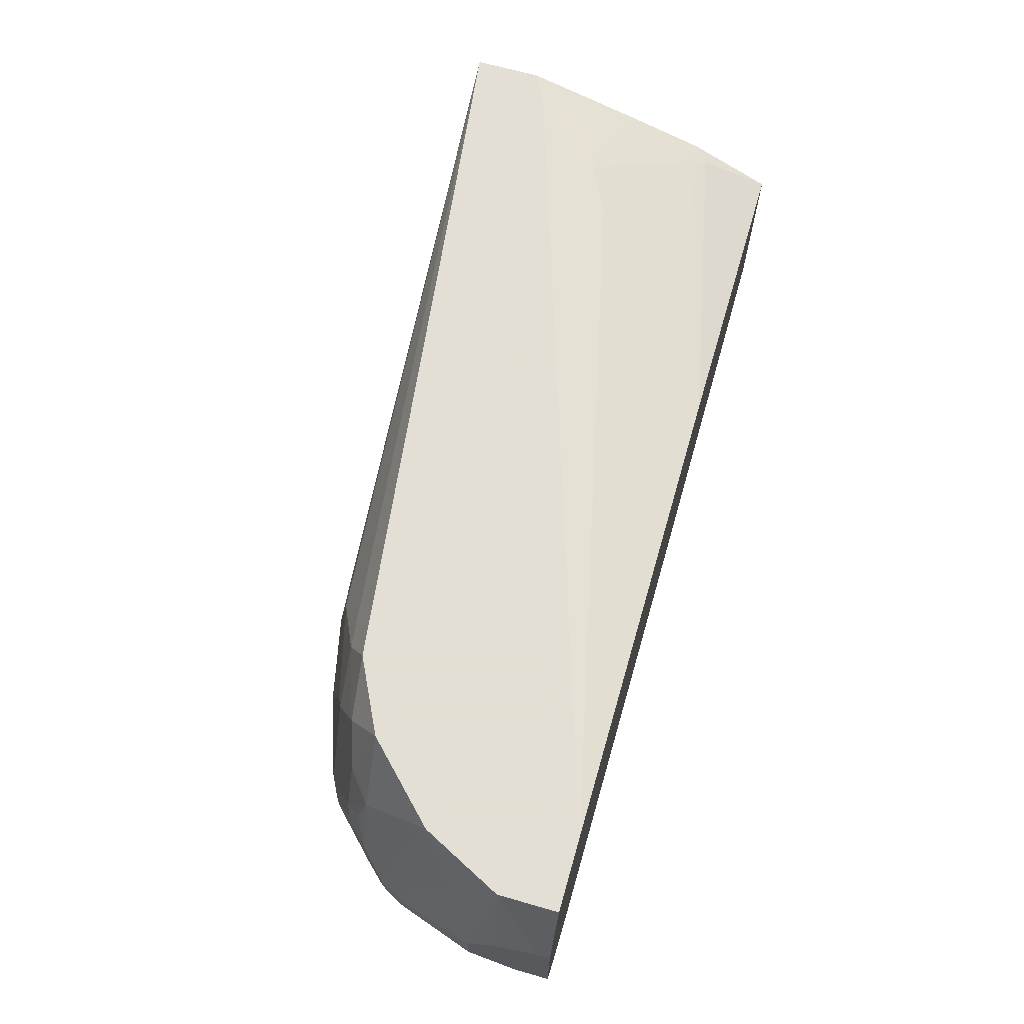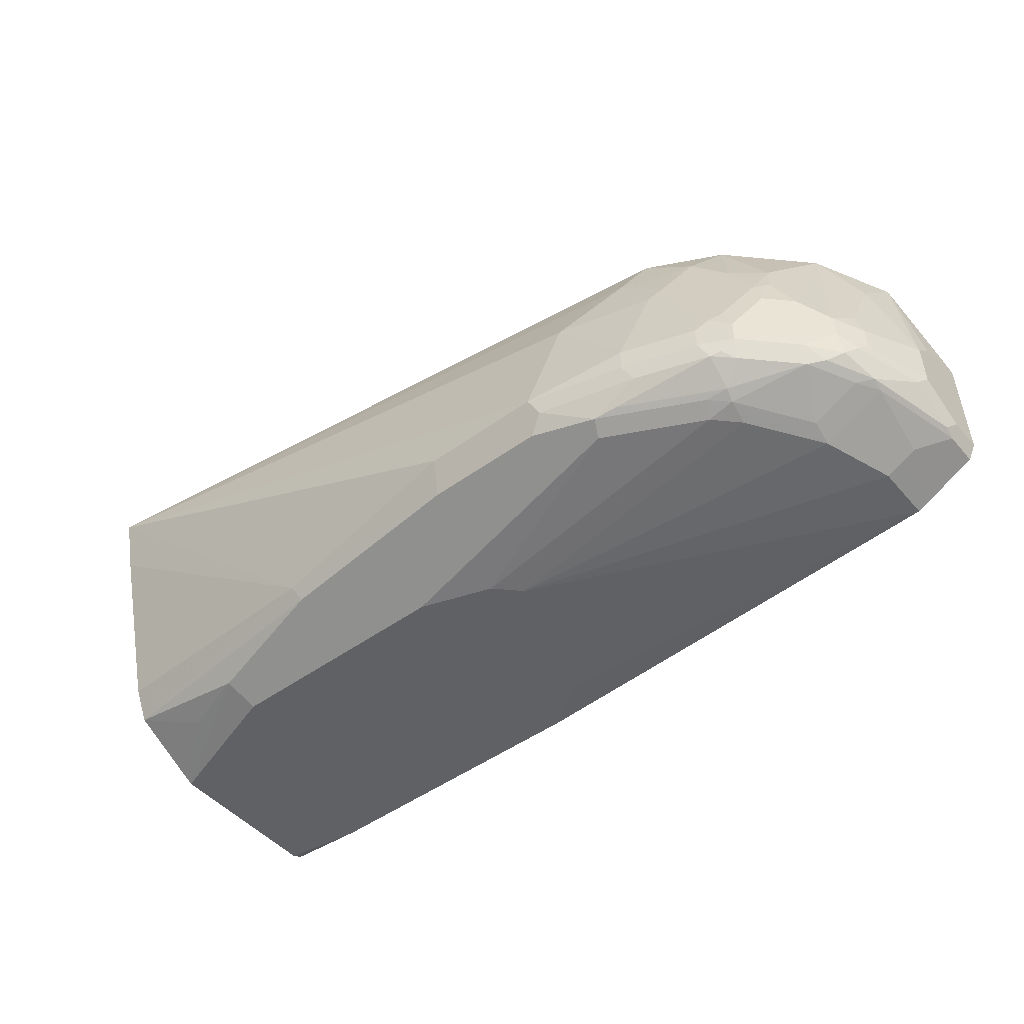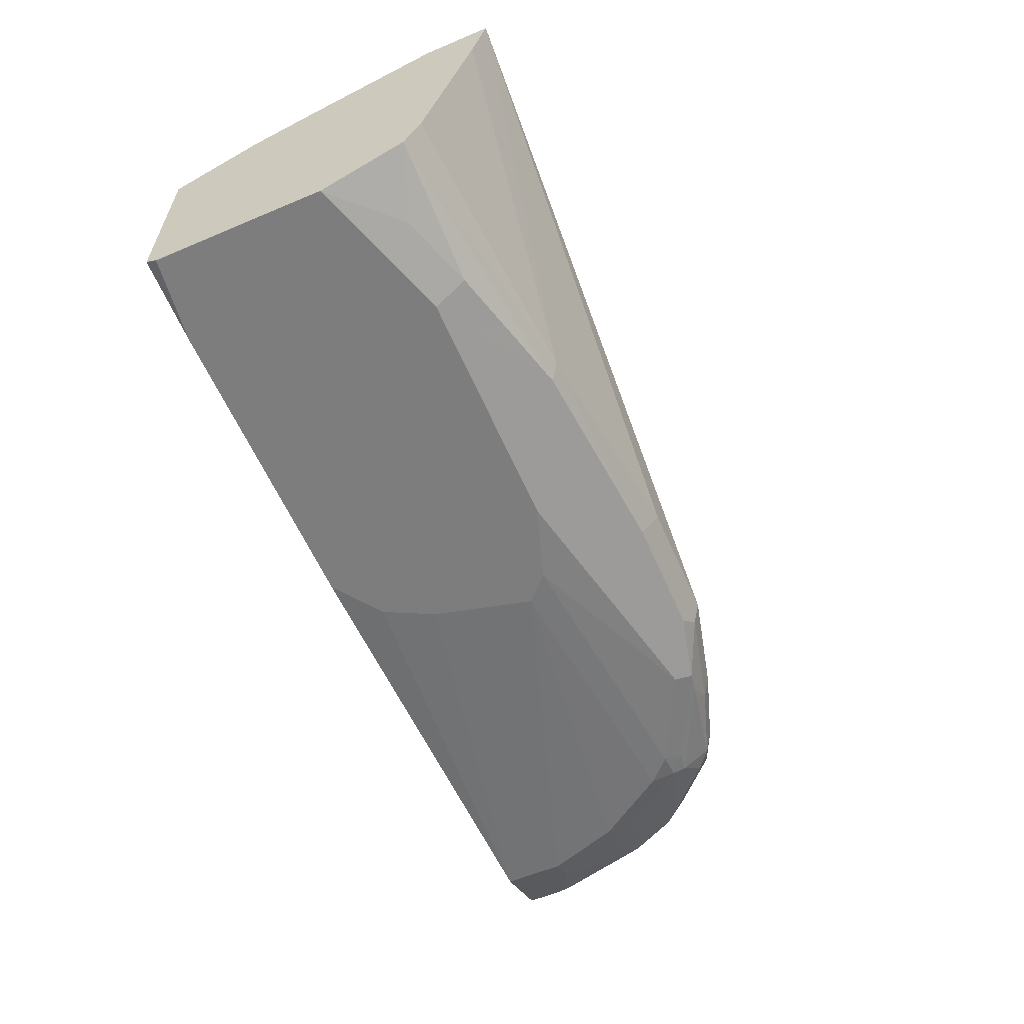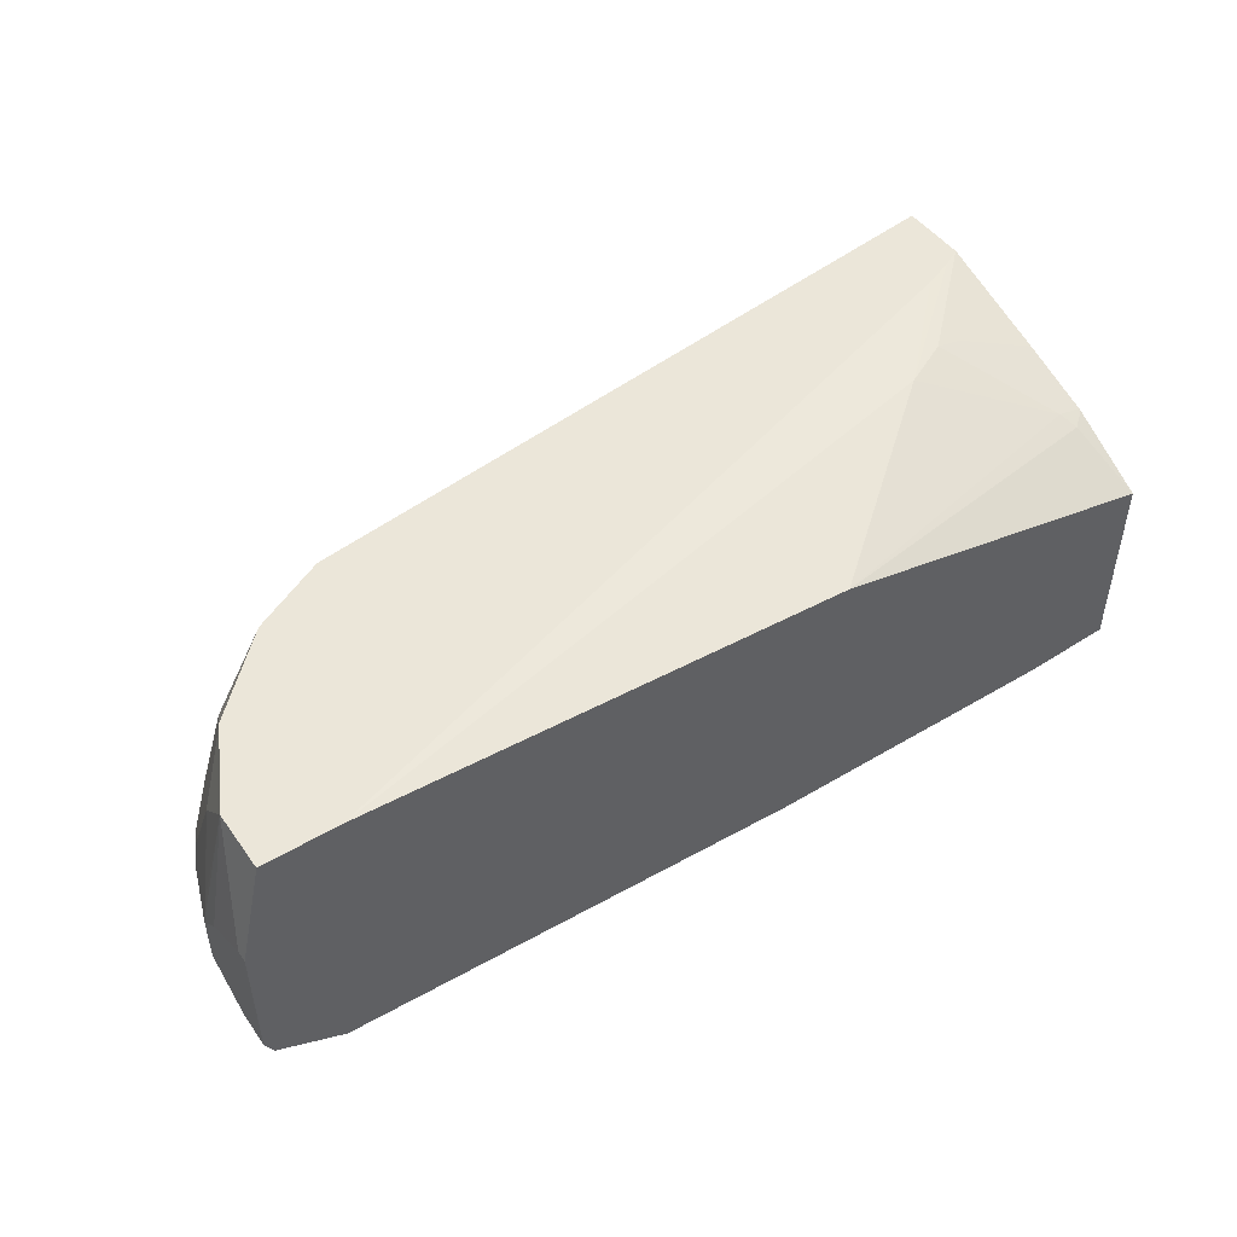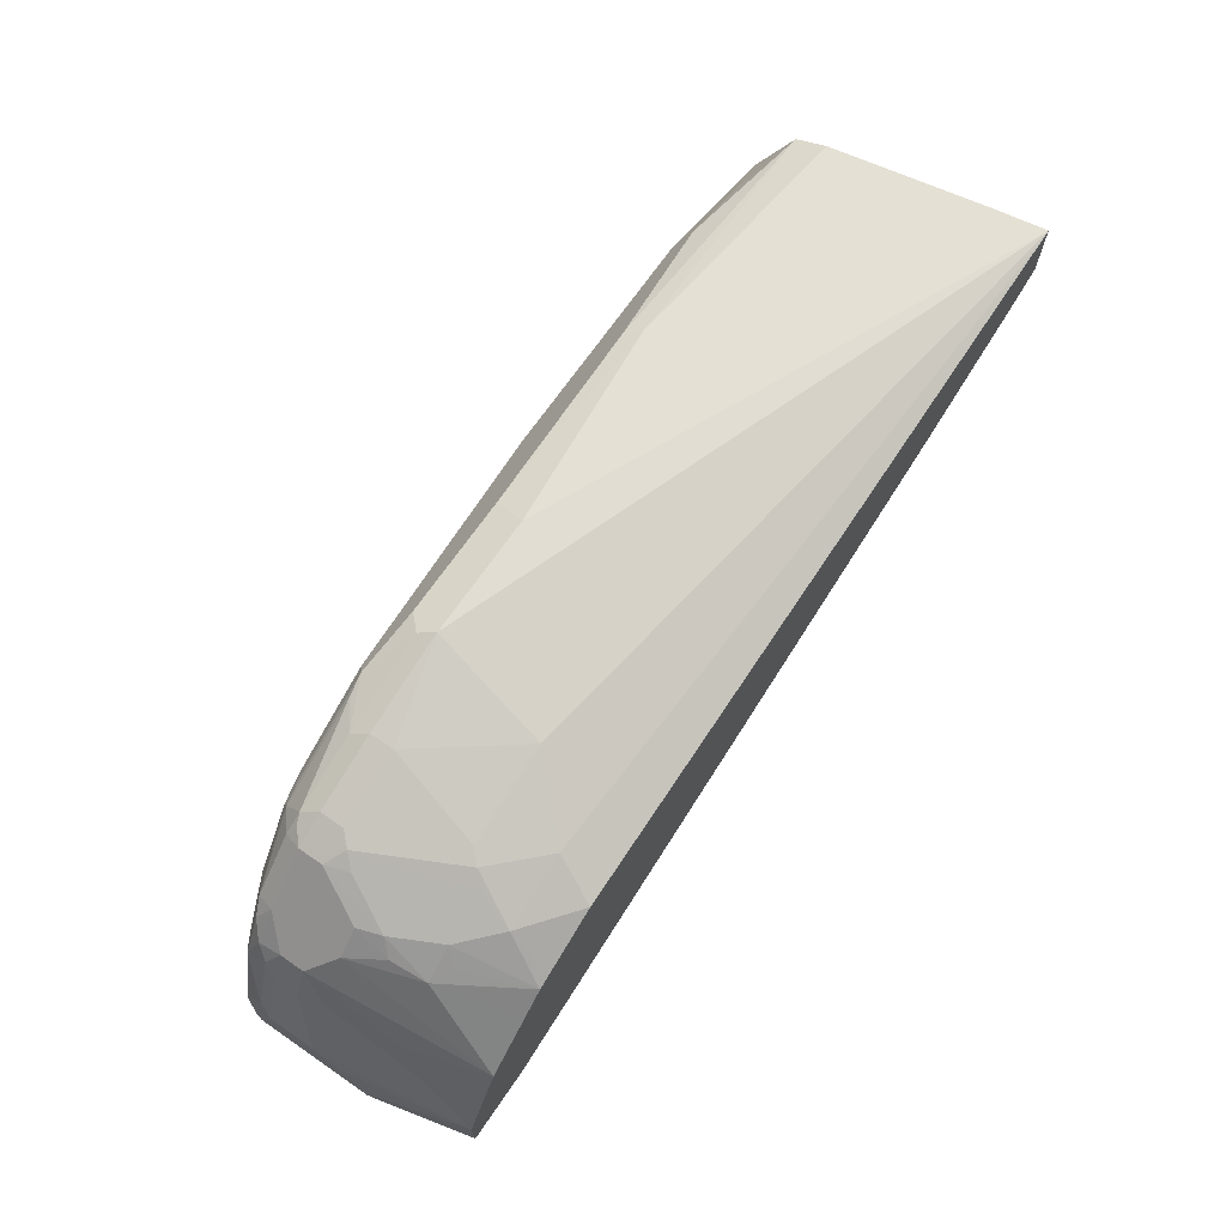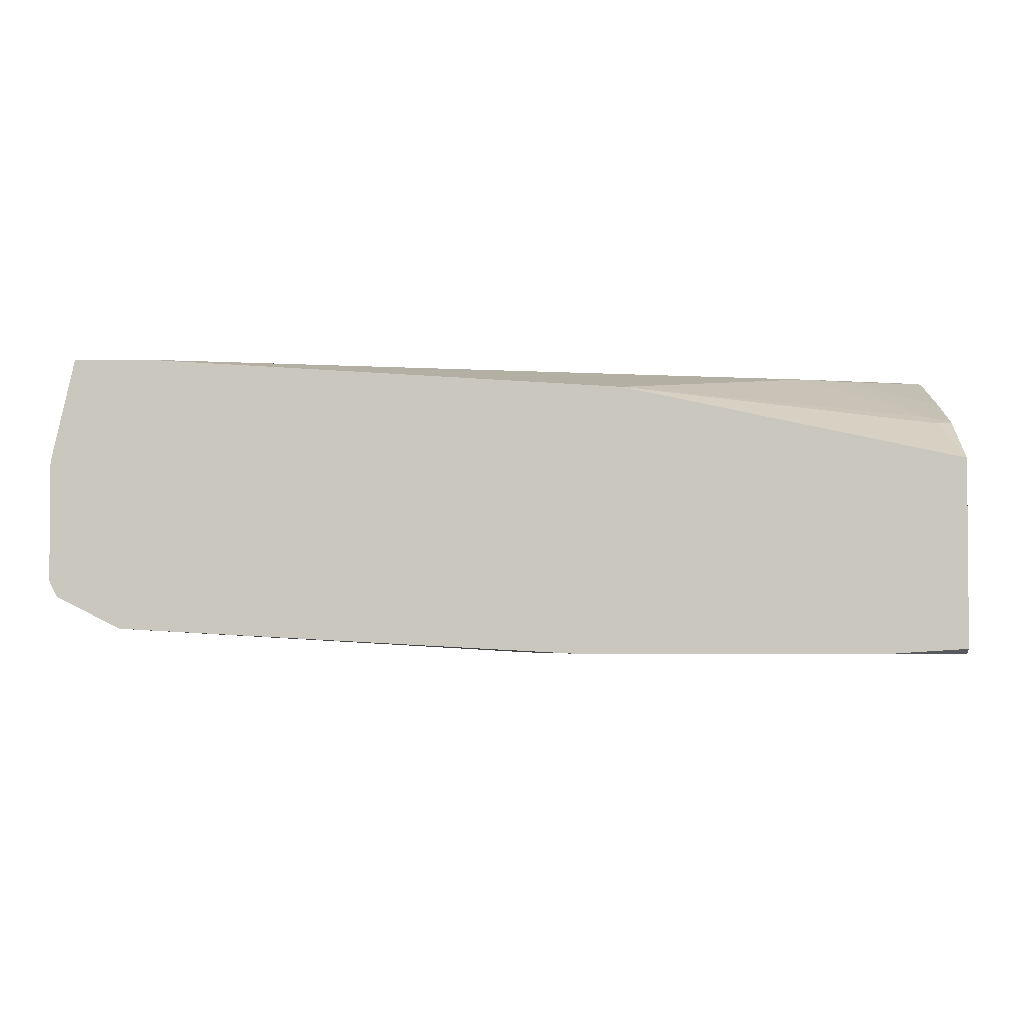
<metadata>
{"format":"obj","ext":"obj","renderer":"f3d","projection":"perspective","resolution":1024,"background":"white","views":[{"elev":66.3,"azim":106.0,"up":"+Y"},{"elev":-48.5,"azim":38.9,"up":"+Y"},{"elev":-59.2,"azim":-66.6,"up":"+Y"},{"elev":47.7,"azim":146.1,"up":"+Y"},{"elev":69.0,"azim":124.5,"up":"+Z"},{"elev":-2.5,"azim":-176.5,"up":"+Y"}]}
</metadata>
<code>
v 0.9419 -0.1843 -0.02967
v 0.9419 -0.1843 -0.02047
v 0.9419 -0.2866 -0.02967
v 0.9214 -0.09651 -0.02967
v 0.9419 -0.2048 0.02048
v 0.9214 -0.09651 0.02048
v 0.9419 -0.2866 4.91e-06
v 0.935 -0.3003 -0.02967
v 0.8599 -0.09651 -0.02967
v 0.9419 -0.2252 0.04096
v 0.9163 -0.1433 0.064
v 0.9367 -0.2048 0.04352
v 0.9077 -0.09651 0.04779
v 0.9419 -0.2662 0.04096
v 0.9367 -0.2969 0.01024
v 0.935 -0.3003 4.91e-06
v 0.9214 -0.3071 -0.02967
v 0.4505 -0.1229 -0.02967
v 0.2867 -0.1024 0.1024
v 0.2059 -0.09651 0.1821
v 0.9163 -0.2252 0.105
v 0.9214 -0.2457 0.1024
v 0.8892 -0.09651 0.08484
v 0.8872 -0.09651 0.08875
v 0.9077 -0.1638 0.08875
v 0.9367 -0.2764 0.0512
v 0.9214 -0.2662 0.1024
v 0.9163 -0.2764 0.1126
v 0.9291 -0.2866 0.06144
v 0.9163 -0.2969 0.09215
v 0.9145 -0.3003 0.08191
v 0.9077 -0.3139 0.02048
v 0.9214 -0.3071 4.91e-06
v 0.8941 -0.3208 -0.02967
v 0.1634 -0.1843 -0.02967
v 0.1775 -0.1502 0.02732
v 0.1843 -0.1433 0.04096
v 0.2458 -0.1024 0.1228
v 0.1803 -0.09651 0.1923
v 0.9077 -0.2048 0.1092
v 0.9077 -0.2457 0.1297
v 0.8667 -0.1638 0.1501
v 0.8872 -0.2252 0.1501
v 0.8463 -0.09651 0.1297
v 0.9077 -0.2662 0.1297
v 0.9086 -0.2866 0.1228
v 0.8958 -0.2969 0.1331
v 0.9035 -0.302 0.1024
v 0.9009 -0.3071 0.08191
v 0.8941 -0.3208 0.02048
v 0.8804 -0.3276 -0.02967
v 0.1634 -0.3434 -0.02967
v 0.1634 -0.1487 0.03916
v 0.1634 -0.148 0.04096
v 0.2227 -0.1075 0.1228
v 0.1634 -0.09651 0.2016
v 0.1634 -0.1275 0.1024
v 0.8463 -0.2662 0.1911
v 0.8702 -0.1945 0.1587
v 0.8258 -0.09651 0.1501
v 0.8497 -0.1536 0.1587
v 0.8394 -0.1638 0.1715
v 0.8599 -0.2048 0.1715
v 0.8667 -0.2252 0.1706
v 0.8872 -0.2866 0.1501
v 0.8463 -0.2866 0.1911
v 0.883 -0.302 0.1433
v 0.8625 -0.3225 0.1024
v 0.8599 -0.3276 0.08191
v 0.8804 -0.3276 0.02048
v 0.5733 -0.3481 0.1228
v 0.5528 -0.3481 0.04096
v 0.5324 -0.3481 4.91e-06
v 0.4914 -0.3481 -0.02967
v 0.1634 -0.3479 -0.02067
v 0.1637 -0.3434 -0.02967
v 0.1638 -0.3481 -0.02047
v 0.1634 -0.09651 0.2577
v 0.8394 -0.2457 0.192
v 0.8292 -0.2559 0.1996
v 0.8161 -0.09651 0.155
v 0.8087 -0.1331 0.1792
v 0.8292 -0.1741 0.1792
v 0.7985 -0.1638 0.192
v 0.8189 -0.2866 0.2047
v 0.8343 -0.2969 0.1945
v 0.842 -0.302 0.1843
v 0.8241 -0.3173 0.174
v 0.8215 -0.3225 0.1638
v 0.8189 -0.3276 0.1433
v 0.5528 -0.3481 0.1433
v 0.7985 -0.3276 0.1638
v 0.2345 -0.3481 -0.02967
v 0.1634 -0.3481 0.08191
v 0.1638 -0.3434 -0.02967
v 0.6756 -0.2866 0.2457
v 0.6961 -0.1843 0.2252
v 0.7371 -0.1433 0.2047
v 0.7473 -0.1331 0.1996
v 0.7634 -0.09651 0.1813
v 0.1634 -0.1433 0.2458
v 0.3891 -0.3071 0.2252
v 0.5733 -0.2866 0.2457
v 0.8189 -0.2662 0.2047
v 0.7882 -0.1741 0.1996
v 0.7985 -0.2252 0.2047
v 0.7678 -0.2559 0.2201
v 0.7985 -0.09651 0.1638
v 0.7693 -0.09651 0.1784
v 0.7678 -0.1536 0.1996
v 0.8258 -0.3003 0.1979
v 0.7575 -0.2866 0.2252
v 0.7644 -0.3208 0.1979
v 0.8053 -0.3208 0.1774
v 0.7422 -0.3173 0.215
v 0.7166 -0.3276 0.2047
v 0.4914 -0.3481 0.1638
v 0.1634 -0.3481 0.1228
v 0.6825 -0.3003 0.2389
v 0.7575 -0.2662 0.2252
v 0.778 -0.1843 0.2047
v 0.1634 -0.2866 0.2047
v 0.1634 -0.3075 0.1943
v 0.1634 -0.3139 0.1911
v 0.3959 -0.3208 0.2184
v 0.5664 -0.3139 0.232
v 0.5801 -0.3003 0.2389
v 0.7644 -0.3003 0.2184
v 0.7234 -0.3208 0.2184
v 0.2867 -0.3481 0.1638
v 0.6688 -0.3139 0.232
v 0.1634 -0.3171 0.1847
v 0.2799 -0.3344 0.1911
v 0.2185 -0.3344 0.1706
f 71 74 73
f 71 77 93
f 71 73 72
f 71 93 74
f 71 94 77
f 71 91 117
f 71 130 118
f 69 89 90
f 71 117 130
f 69 90 71
f 69 71 70
f 71 90 92
f 71 118 94
f 71 92 91
f 80 84 105
f 76 95 77
f 77 95 93
f 78 96 97
f 78 97 98
f 78 98 99
f 78 99 100
f 78 101 102
f 78 102 103
f 78 103 96
f 80 104 85
f 80 105 106
f 80 107 120
f 67 89 68
f 80 106 107
f 75 77 94
f 67 88 89
f 50 69 70
f 66 86 87
f 47 65 67
f 80 120 104
f 48 67 68
f 48 68 69
f 48 69 49
f 51 70 71
f 51 71 72
f 51 72 73
f 51 73 74
f 52 76 77
f 52 77 75
f 55 57 56
f 58 64 63
f 58 63 79
f 58 79 80
f 58 80 66
f 59 63 64
f 60 81 82
f 60 82 62
f 60 62 61
f 62 82 83
f 62 83 63
f 63 83 84
f 63 84 80
f 63 80 79
f 65 66 87
f 65 87 67
f 66 80 85
f 66 85 86
f 67 87 88
f 81 108 82
f 119 127 126
f 82 109 100
f 102 124 125
f 102 125 126
f 102 126 103
f 103 126 127
f 105 110 121
f 105 121 106
f 106 121 107
f 107 121 120
f 111 128 115
f 112 119 128
f 113 115 129
f 113 129 116
f 115 128 129
f 116 129 117
f 117 129 131
f 117 131 126
f 117 126 130
f 118 130 133
f 118 133 134
f 118 134 132
f 119 126 131
f 119 131 129
f 119 129 128
f 124 132 134
f 124 134 133
f 124 133 125
f 125 133 130
f 125 130 126
f 46 65 47
f 102 123 124
f 102 122 123
f 101 122 102
f 98 110 99
f 82 100 99
f 82 99 110
f 82 110 105
f 82 105 84
f 82 84 83
f 85 111 86
f 85 104 120
f 85 120 112
f 85 112 128
f 85 128 111
f 86 111 87
f 87 111 88
f 88 113 114
f 88 114 89
f 82 108 109
f 88 111 115
f 89 114 92
f 89 92 90
f 91 92 116
f 91 116 117
f 92 114 113
f 92 113 116
f 96 119 112
f 96 112 120
f 96 120 97
f 96 103 127
f 96 127 119
f 97 120 121
f 97 121 110
f 97 110 98
f 88 115 113
f 45 66 65
f 68 89 69
f 43 64 58
f 4 24 23
f 4 23 13
f 4 13 6
f 5 6 10
f 6 11 12
f 6 12 10
f 6 13 11
f 7 14 15
f 7 15 16
f 8 16 33
f 8 33 17
f 9 18 19
f 9 19 20
f 10 12 11
f 10 11 21
f 10 21 22
f 10 22 27
f 10 27 14
f 11 13 23
f 11 23 24
f 11 24 25
f 11 25 21
f 14 26 15
f 14 27 28
f 14 28 26
f 15 26 29
f 15 29 30
f 15 30 16
f 16 30 31
f 4 44 24
f 4 60 44
f 4 81 60
f 4 108 81
f 45 65 46
f 1 2 5
f 1 5 10
f 1 10 14
f 1 14 7
f 1 7 3
f 1 3 8
f 1 8 17
f 1 17 34
f 1 34 51
f 1 51 74
f 1 74 93
f 1 93 95
f 1 95 76
f 16 31 32
f 1 76 52
f 1 18 9
f 1 9 4
f 1 4 6
f 1 6 2
f 2 6 5
f 3 7 16
f 3 16 8
f 4 9 20
f 4 20 39
f 4 39 56
f 4 56 78
f 4 78 100
f 4 100 109
f 4 109 108
f 1 52 35
f 16 32 33
f 1 35 18
f 17 32 50
f 35 75 94
f 35 94 118
f 35 118 132
f 35 132 124
f 35 124 123
f 35 123 122
f 35 122 101
f 35 101 78
f 35 78 56
f 35 56 57
f 35 57 54
f 35 54 53
f 35 53 36
f 36 53 54
f 35 52 75
f 36 54 37
f 38 55 56
f 38 56 39
f 38 54 57
f 38 57 55
f 41 58 66
f 41 66 45
f 42 59 43
f 42 44 60
f 42 60 61
f 42 61 62
f 42 62 63
f 42 63 59
f 43 59 64
f 17 33 32
f 37 54 38
f 34 70 51
f 41 43 58
f 32 69 50
f 17 50 34
f 18 35 36
f 34 50 70
f 18 36 37
f 18 37 19
f 19 37 38
f 19 38 39
f 21 25 40
f 21 40 41
f 21 41 22
f 22 28 27
f 22 41 28
f 24 42 43
f 24 43 41
f 24 41 40
f 19 39 20
f 30 67 48
f 31 48 49
f 30 48 31
f 31 49 32
f 30 47 67
f 32 49 69
f 24 40 25
f 30 46 47
f 28 45 46
f 28 41 45
f 26 30 29
f 26 28 30
f 24 44 42
f 28 46 30

</code>
